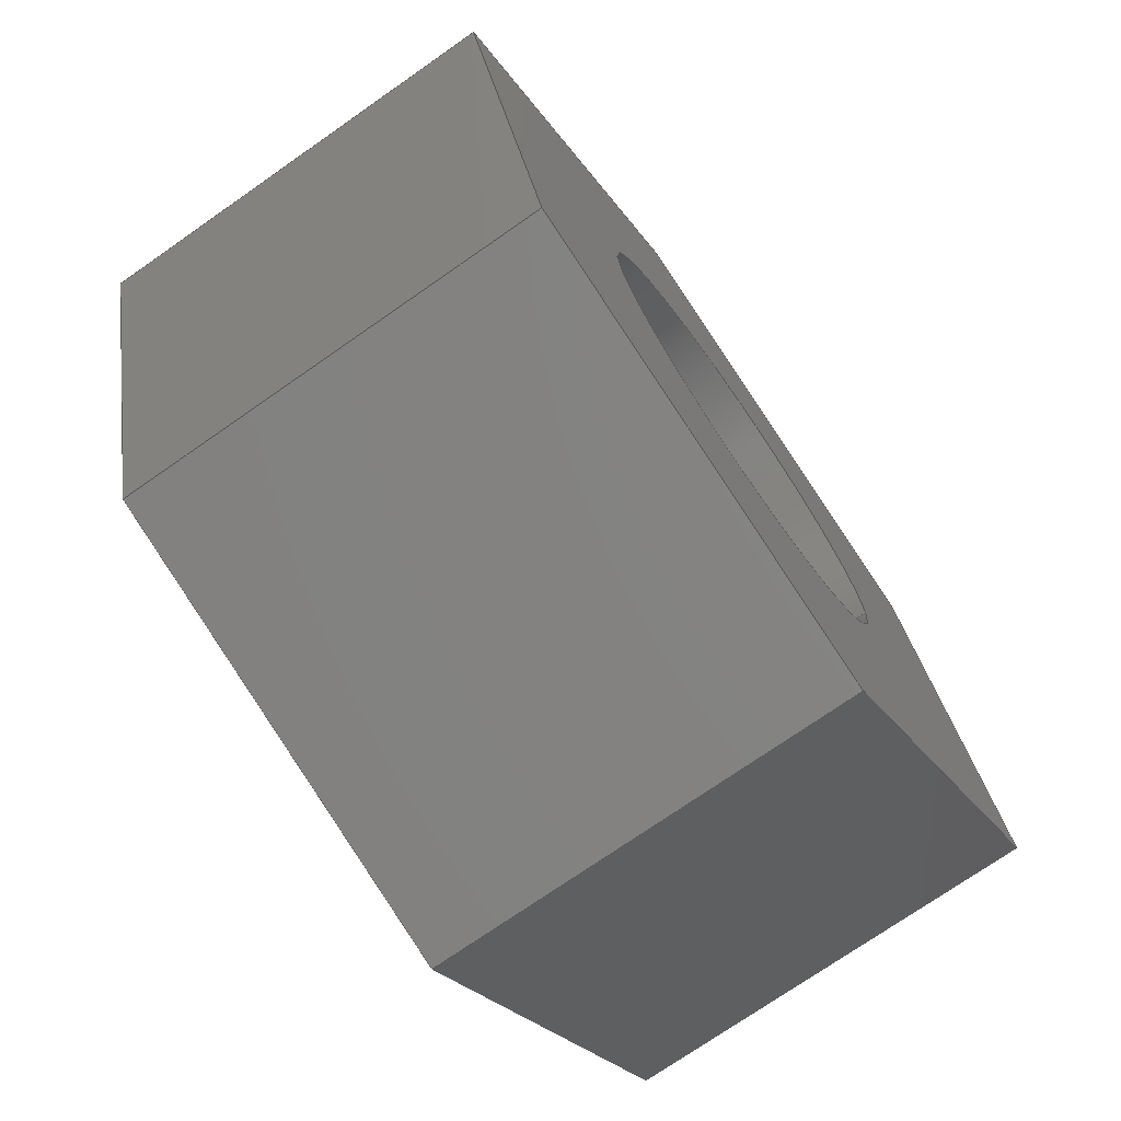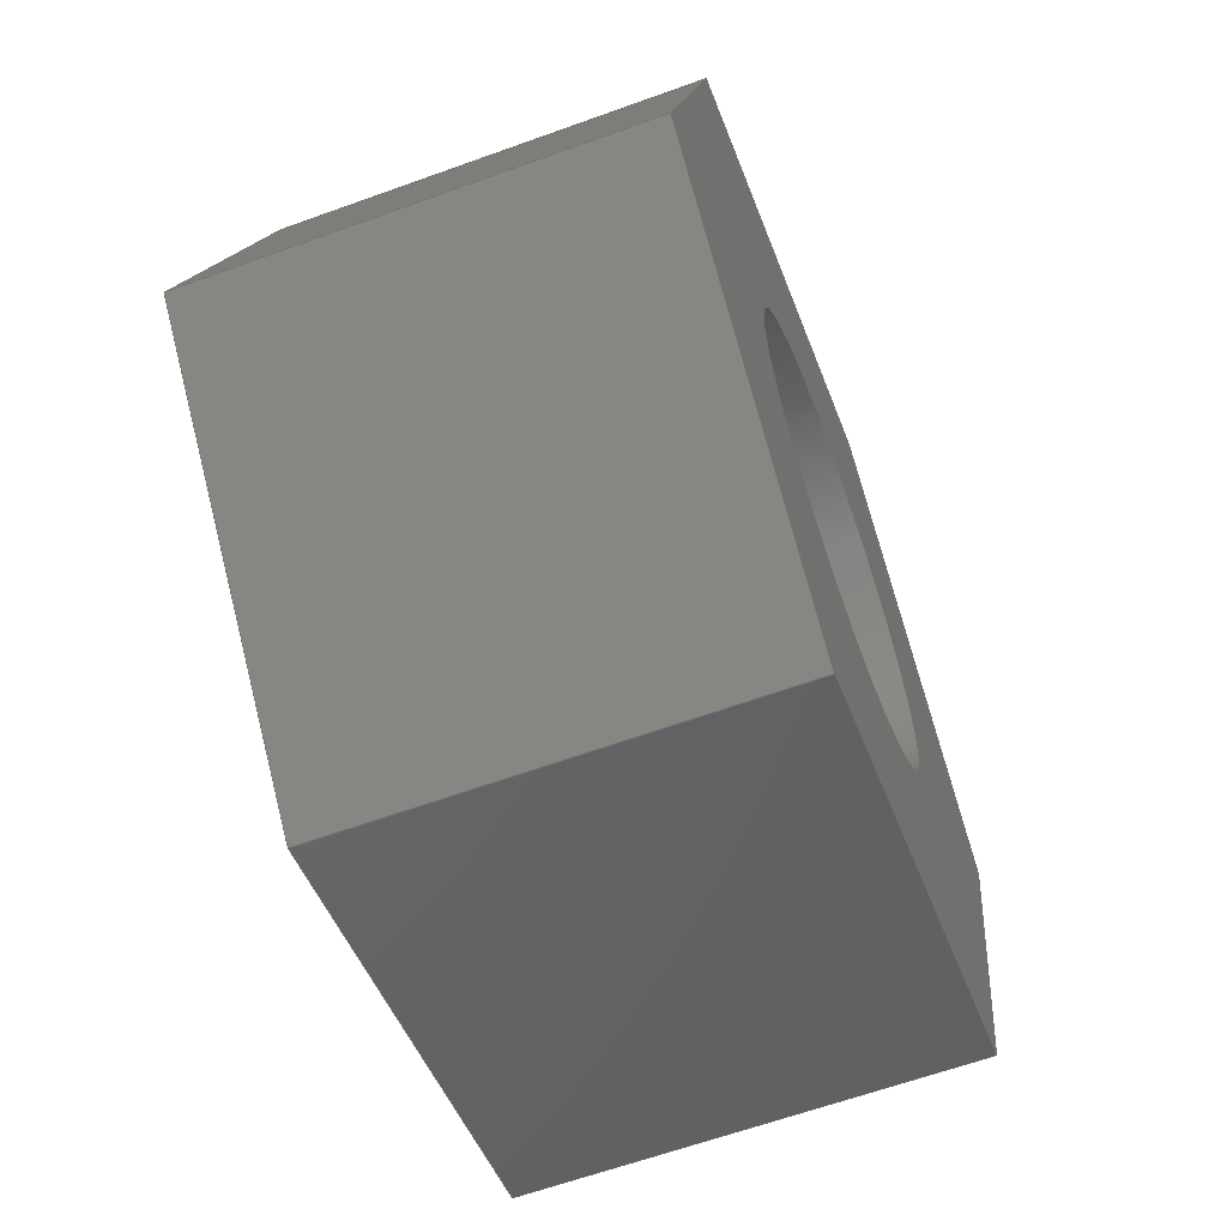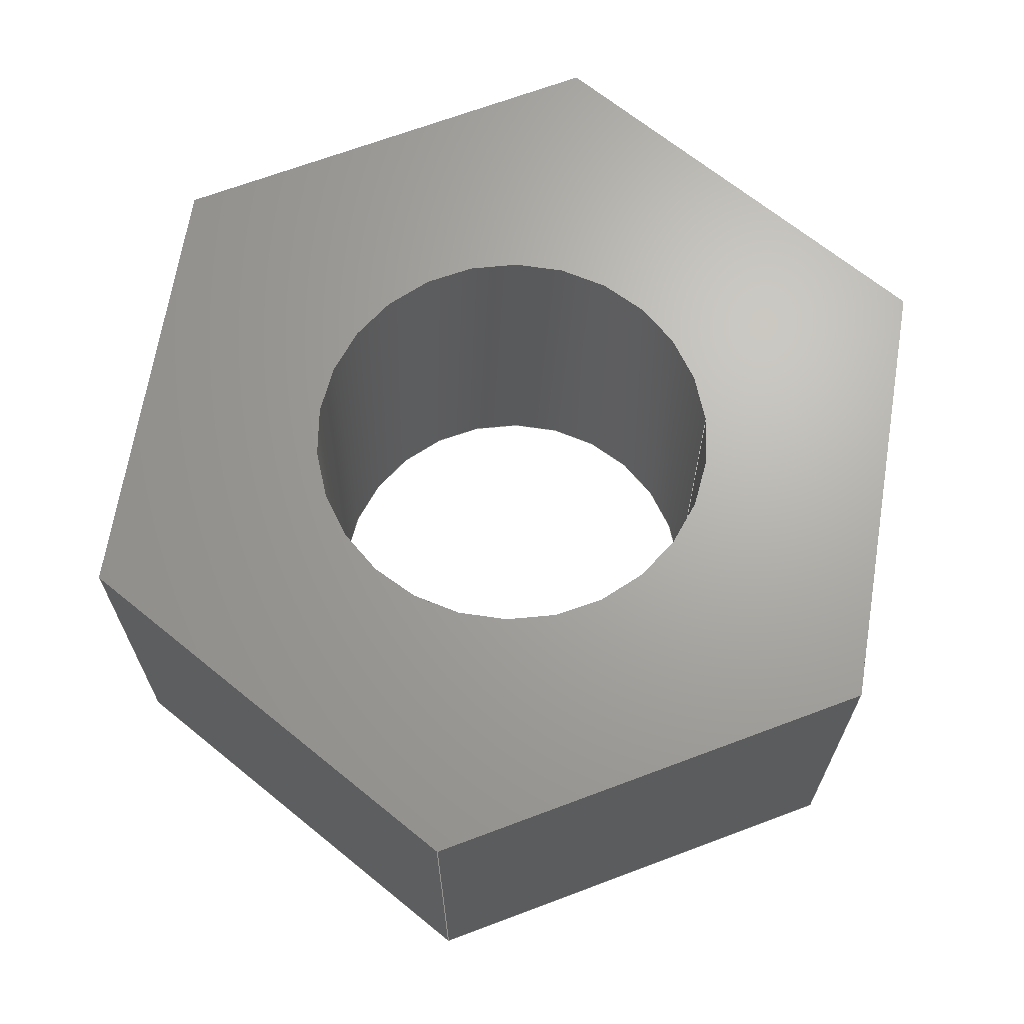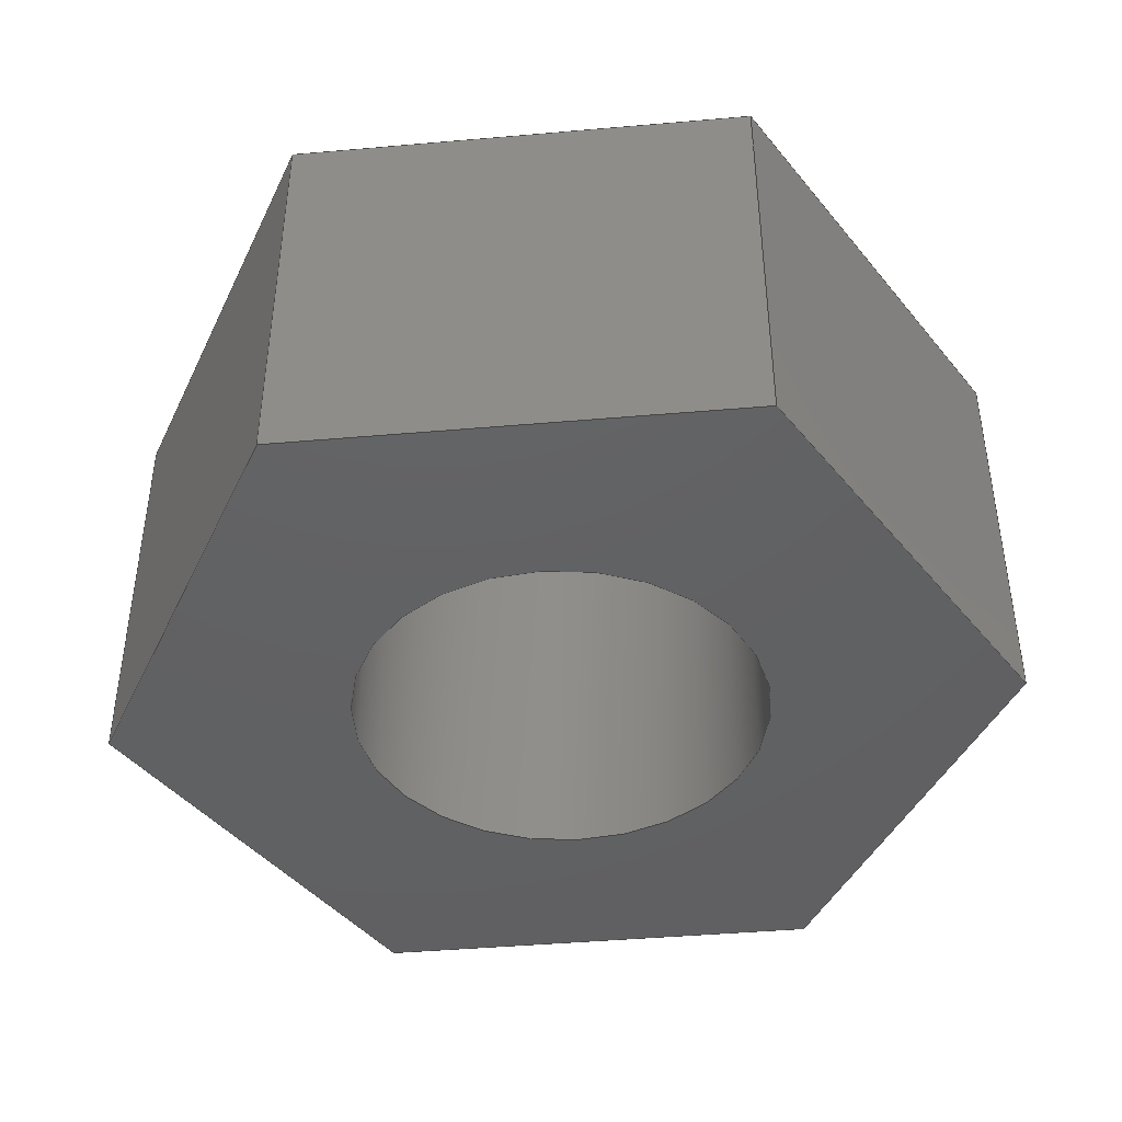
<metadata>
{"format":"step","ext":"step","renderer":"f3d","projection":"perspective","resolution":1024,"background":"white","views":[{"elev":-73.6,"azim":124.9,"up":"+Y"},{"elev":-62.6,"azim":-69.8,"up":"+Y"},{"elev":67.1,"azim":174.5,"up":"+Z"},{"elev":-43.3,"azim":-98.9,"up":"+Z"}]}
</metadata>
<code>
ISO-10303-21;
DATA;
#1=MECHANICAL_DESIGN_GEOMETRIC_PRESENTATION_REPRESENTATION('',(#4),#285);
#2=SHAPE_REPRESENTATION_RELATIONSHIP('SRR','None',#292,#3);
#3=ADVANCED_BREP_SHAPE_REPRESENTATION('',(#5),#284);
#4=STYLED_ITEM('',(#302),#5);
#5=MANIFOLD_SOLID_BREP('Solid1',#163);
#6=CYLINDRICAL_SURFACE('',#193,1);
#7=FACE_BOUND('',#24,.T.);
#8=FACE_BOUND('',#26,.T.);
#9=CIRCLE('',#187,1);
#10=CIRCLE('',#189,1);
#11=FACE_OUTER_BOUND('',#20,.T.);
#12=FACE_OUTER_BOUND('',#21,.T.);
#13=FACE_OUTER_BOUND('',#22,.T.);
#14=FACE_OUTER_BOUND('',#23,.T.);
#15=FACE_OUTER_BOUND('',#25,.T.);
#16=FACE_OUTER_BOUND('',#27,.T.);
#17=FACE_OUTER_BOUND('',#28,.T.);
#18=FACE_OUTER_BOUND('',#29,.T.);
#19=FACE_OUTER_BOUND('',#30,.T.);
#20=EDGE_LOOP('',(#104,#105,#106,#107));
#21=EDGE_LOOP('',(#108,#109,#110,#111));
#22=EDGE_LOOP('',(#112,#113,#114,#115));
#23=EDGE_LOOP('',(#116,#117,#118,#119,#120,#121));
#24=EDGE_LOOP('',(#122));
#25=EDGE_LOOP('',(#123,#124,#125,#126,#127,#128));
#26=EDGE_LOOP('',(#129));
#27=EDGE_LOOP('',(#130,#131,#132,#133));
#28=EDGE_LOOP('',(#134,#135,#136,#137));
#29=EDGE_LOOP('',(#138,#139,#140,#141));
#30=EDGE_LOOP('',(#142,#143,#144,#145));
#31=LINE('',#241,#50);
#32=LINE('',#243,#51);
#33=LINE('',#245,#52);
#34=LINE('',#246,#53);
#35=LINE('',#250,#54);
#36=LINE('',#251,#55);
#37=LINE('',#252,#56);
#38=LINE('',#255,#57);
#39=LINE('',#257,#58);
#40=LINE('',#258,#59);
#41=LINE('',#261,#60);
#42=LINE('',#263,#61);
#43=LINE('',#264,#62);
#44=LINE('',#269,#63);
#45=LINE('',#271,#64);
#46=LINE('',#272,#65);
#47=LINE('',#276,#66);
#48=LINE('',#278,#67);
#49=LINE('',#281,#68);
#50=VECTOR('',#198,1);
#51=VECTOR('',#199,1);
#52=VECTOR('',#200,1);
#53=VECTOR('',#201,1);
#54=VECTOR('',#204,1);
#55=VECTOR('',#205,1);
#56=VECTOR('',#206,1);
#57=VECTOR('',#209,1);
#58=VECTOR('',#210,1);
#59=VECTOR('',#211,1);
#60=VECTOR('',#214,1);
#61=VECTOR('',#215,1);
#62=VECTOR('',#216,1);
#63=VECTOR('',#221,1);
#64=VECTOR('',#222,1);
#65=VECTOR('',#223,1);
#66=VECTOR('',#228,1);
#67=VECTOR('',#231,1);
#68=VECTOR('',#236,1);
#69=VERTEX_POINT('',#239);
#70=VERTEX_POINT('',#240);
#71=VERTEX_POINT('',#242);
#72=VERTEX_POINT('',#244);
#73=VERTEX_POINT('',#248);
#74=VERTEX_POINT('',#249);
#75=VERTEX_POINT('',#254);
#76=VERTEX_POINT('',#256);
#77=VERTEX_POINT('',#260);
#78=VERTEX_POINT('',#262);
#79=VERTEX_POINT('',#265);
#80=VERTEX_POINT('',#268);
#81=VERTEX_POINT('',#270);
#82=VERTEX_POINT('',#273);
#83=EDGE_CURVE('',#69,#70,#31,.T.);
#84=EDGE_CURVE('',#69,#71,#32,.T.);
#85=EDGE_CURVE('',#71,#72,#33,.T.);
#86=EDGE_CURVE('',#70,#72,#34,.T.);
#87=EDGE_CURVE('',#73,#74,#35,.T.);
#88=EDGE_CURVE('',#73,#69,#36,.T.);
#89=EDGE_CURVE('',#74,#70,#37,.T.);
#90=EDGE_CURVE('',#71,#75,#38,.T.);
#91=EDGE_CURVE('',#75,#76,#39,.T.);
#92=EDGE_CURVE('',#72,#76,#40,.T.);
#93=EDGE_CURVE('',#77,#73,#41,.T.);
#94=EDGE_CURVE('',#78,#77,#42,.T.);
#95=EDGE_CURVE('',#75,#78,#43,.T.);
#96=EDGE_CURVE('',#79,#79,#9,.T.);
#97=EDGE_CURVE('',#76,#80,#44,.T.);
#98=EDGE_CURVE('',#80,#81,#45,.T.);
#99=EDGE_CURVE('',#81,#74,#46,.T.);
#100=EDGE_CURVE('',#82,#82,#10,.T.);
#101=EDGE_CURVE('',#77,#81,#47,.T.);
#102=EDGE_CURVE('',#78,#80,#48,.T.);
#103=EDGE_CURVE('',#82,#79,#49,.T.);
#104=ORIENTED_EDGE('',*,*,#83,.F.);
#105=ORIENTED_EDGE('',*,*,#84,.T.);
#106=ORIENTED_EDGE('',*,*,#85,.T.);
#107=ORIENTED_EDGE('',*,*,#86,.F.);
#108=ORIENTED_EDGE('',*,*,#87,.F.);
#109=ORIENTED_EDGE('',*,*,#88,.T.);
#110=ORIENTED_EDGE('',*,*,#83,.T.);
#111=ORIENTED_EDGE('',*,*,#89,.F.);
#112=ORIENTED_EDGE('',*,*,#85,.F.);
#113=ORIENTED_EDGE('',*,*,#90,.T.);
#114=ORIENTED_EDGE('',*,*,#91,.T.);
#115=ORIENTED_EDGE('',*,*,#92,.F.);
#116=ORIENTED_EDGE('',*,*,#84,.F.);
#117=ORIENTED_EDGE('',*,*,#88,.F.);
#118=ORIENTED_EDGE('',*,*,#93,.F.);
#119=ORIENTED_EDGE('',*,*,#94,.F.);
#120=ORIENTED_EDGE('',*,*,#95,.F.);
#121=ORIENTED_EDGE('',*,*,#90,.F.);
#122=ORIENTED_EDGE('',*,*,#96,.T.);
#123=ORIENTED_EDGE('',*,*,#86,.T.);
#124=ORIENTED_EDGE('',*,*,#92,.T.);
#125=ORIENTED_EDGE('',*,*,#97,.T.);
#126=ORIENTED_EDGE('',*,*,#98,.T.);
#127=ORIENTED_EDGE('',*,*,#99,.T.);
#128=ORIENTED_EDGE('',*,*,#89,.T.);
#129=ORIENTED_EDGE('',*,*,#100,.T.);
#130=ORIENTED_EDGE('',*,*,#101,.F.);
#131=ORIENTED_EDGE('',*,*,#93,.T.);
#132=ORIENTED_EDGE('',*,*,#87,.T.);
#133=ORIENTED_EDGE('',*,*,#99,.F.);
#134=ORIENTED_EDGE('',*,*,#91,.F.);
#135=ORIENTED_EDGE('',*,*,#95,.T.);
#136=ORIENTED_EDGE('',*,*,#102,.T.);
#137=ORIENTED_EDGE('',*,*,#97,.F.);
#138=ORIENTED_EDGE('',*,*,#102,.F.);
#139=ORIENTED_EDGE('',*,*,#94,.T.);
#140=ORIENTED_EDGE('',*,*,#101,.T.);
#141=ORIENTED_EDGE('',*,*,#98,.F.);
#142=ORIENTED_EDGE('',*,*,#100,.F.);
#143=ORIENTED_EDGE('',*,*,#103,.T.);
#144=ORIENTED_EDGE('',*,*,#96,.F.);
#145=ORIENTED_EDGE('',*,*,#103,.F.);
#146=PLANE('',#183);
#147=PLANE('',#184);
#148=PLANE('',#185);
#149=PLANE('',#186);
#150=PLANE('',#188);
#151=PLANE('',#190);
#152=PLANE('',#191);
#153=PLANE('',#192);
#154=ADVANCED_FACE('',(#11),#146,.F.);
#155=ADVANCED_FACE('',(#12),#147,.F.);
#156=ADVANCED_FACE('',(#13),#148,.F.);
#157=ADVANCED_FACE('',(#14,#7),#149,.F.);
#158=ADVANCED_FACE('',(#15,#8),#150,.T.);
#159=ADVANCED_FACE('',(#16),#151,.F.);
#160=ADVANCED_FACE('',(#17),#152,.F.);
#161=ADVANCED_FACE('',(#18),#153,.F.);
#162=ADVANCED_FACE('',(#19),#6,.F.);
#163=CLOSED_SHELL('',(#154,#155,#156,#157,#158,#159,#160,#161,#162));
#164=DERIVED_UNIT_ELEMENT(#166,1);
#165=DERIVED_UNIT_ELEMENT(#287,-3);
#166=(
MASS_UNIT()
NAMED_UNIT(*)
SI_UNIT($,.GRAM.)
);
#167=DERIVED_UNIT((#164,#165));
#168=MEASURE_REPRESENTATION_ITEM('density measure',
POSITIVE_RATIO_MEASURE(7.73),#167);
#169=PROPERTY_DEFINITION_REPRESENTATION(#174,#171);
#170=PROPERTY_DEFINITION_REPRESENTATION(#175,#172);
#171=REPRESENTATION('material name',(#173),#284);
#172=REPRESENTATION('density',(#168),#284);
#173=DESCRIPTIVE_REPRESENTATION_ITEM('Steel, Alloy','Steel, Alloy');
#174=PROPERTY_DEFINITION('material property','material name',#294);
#175=PROPERTY_DEFINITION('material property','density of part',#294);
#176=DATE_TIME_ROLE('creation_date');
#177=APPLIED_DATE_AND_TIME_ASSIGNMENT(#178,#176,(#294));
#178=DATE_AND_TIME(#179,#180);
#179=CALENDAR_DATE(2022,9,7);
#180=LOCAL_TIME(1,35,16,#181);
#181=COORDINATED_UNIVERSAL_TIME_OFFSET(0,0,.BEHIND.);
#182=AXIS2_PLACEMENT_3D('placement',#237,#194,#195);
#183=AXIS2_PLACEMENT_3D('',#238,#196,#197);
#184=AXIS2_PLACEMENT_3D('',#247,#202,#203);
#185=AXIS2_PLACEMENT_3D('',#253,#207,#208);
#186=AXIS2_PLACEMENT_3D('',#259,#212,#213);
#187=AXIS2_PLACEMENT_3D('',#266,#217,#218);
#188=AXIS2_PLACEMENT_3D('',#267,#219,#220);
#189=AXIS2_PLACEMENT_3D('',#274,#224,#225);
#190=AXIS2_PLACEMENT_3D('',#275,#226,#227);
#191=AXIS2_PLACEMENT_3D('',#277,#229,#230);
#192=AXIS2_PLACEMENT_3D('',#279,#232,#233);
#193=AXIS2_PLACEMENT_3D('',#280,#234,#235);
#194=DIRECTION('axis',(0,0,1));
#195=DIRECTION('refdir',(1,0,0));
#196=DIRECTION('center_axis',(0.2626,-0.9649,0));
#197=DIRECTION('ref_axis',(-0.9649,-0.2626,0));
#198=DIRECTION('',(0,0,1));
#199=DIRECTION('',(-0.9649,-0.2626,0));
#200=DIRECTION('',(0,0,1));
#201=DIRECTION('',(-0.9649,-0.2626,0));
#202=DIRECTION('center_axis',(-0.7043,-0.7099,0));
#203=DIRECTION('ref_axis',(-0.7099,0.7043,0));
#204=DIRECTION('',(0,0,1));
#205=DIRECTION('',(-0.7099,0.7043,0));
#206=DIRECTION('',(-0.7099,0.7043,0));
#207=DIRECTION('center_axis',(0.9669,-0.2551,0));
#208=DIRECTION('ref_axis',(-0.2551,-0.9669,0));
#209=DIRECTION('',(-0.2551,-0.9669,0));
#210=DIRECTION('',(0,0,1));
#211=DIRECTION('',(-0.2551,-0.9669,0));
#212=DIRECTION('center_axis',(0,0,1));
#213=DIRECTION('ref_axis',(1,0,0));
#214=DIRECTION('',(0.2551,0.9669,0));
#215=DIRECTION('',(0.9649,0.2626,0));
#216=DIRECTION('',(0.7099,-0.7043,0));
#217=DIRECTION('center_axis',(0,0,1));
#218=DIRECTION('ref_axis',(1,0,0));
#219=DIRECTION('center_axis',(0,0,1));
#220=DIRECTION('ref_axis',(1,0,0));
#221=DIRECTION('',(0.7099,-0.7043,0));
#222=DIRECTION('',(0.9649,0.2626,0));
#223=DIRECTION('',(0.2551,0.9669,0));
#224=DIRECTION('center_axis',(0,0,-1));
#225=DIRECTION('ref_axis',(1,0,0));
#226=DIRECTION('center_axis',(-0.9669,0.2551,0));
#227=DIRECTION('ref_axis',(0.2551,0.9669,0));
#228=DIRECTION('',(0,0,1));
#229=DIRECTION('center_axis',(0.7043,0.7099,0));
#230=DIRECTION('ref_axis',(0.7099,-0.7043,0));
#231=DIRECTION('',(0,0,1));
#232=DIRECTION('center_axis',(-0.2626,0.9649,0));
#233=DIRECTION('ref_axis',(0.9649,0.2626,0));
#234=DIRECTION('center_axis',(0,0,-1));
#235=DIRECTION('ref_axis',(1,0,0));
#236=DIRECTION('',(0,0,-1));
#237=CARTESIAN_POINT('',(0,0,0));
#238=CARTESIAN_POINT('Origin',(0.5596,2.121,0));
#239=CARTESIAN_POINT('',(0.5596,2.121,0));
#240=CARTESIAN_POINT('',(0.5596,2.121,2));
#241=CARTESIAN_POINT('',(0.5596,2.121,0));
#242=CARTESIAN_POINT('',(-1.557,1.545,0));
#243=CARTESIAN_POINT('',(0.5596,2.121,0));
#244=CARTESIAN_POINT('',(-1.557,1.545,2));
#245=CARTESIAN_POINT('',(-1.557,1.545,0));
#246=CARTESIAN_POINT('',(0.5596,2.121,2));
#247=CARTESIAN_POINT('Origin',(2.117,0.5761,0));
#248=CARTESIAN_POINT('',(2.117,0.5761,0));
#249=CARTESIAN_POINT('',(2.117,0.5761,2));
#250=CARTESIAN_POINT('',(2.117,0.5761,0));
#251=CARTESIAN_POINT('',(2.117,0.5761,0));
#252=CARTESIAN_POINT('',(2.117,0.5761,2));
#253=CARTESIAN_POINT('Origin',(-1.557,1.545,0));
#254=CARTESIAN_POINT('',(-2.117,-0.5761,0));
#255=CARTESIAN_POINT('',(-1.557,1.545,0));
#256=CARTESIAN_POINT('',(-2.117,-0.5761,2));
#257=CARTESIAN_POINT('',(-2.117,-0.5761,0));
#258=CARTESIAN_POINT('',(-1.557,1.545,2));
#259=CARTESIAN_POINT('Origin',(-2.3e-16,7e-17,0));
#260=CARTESIAN_POINT('',(1.557,-1.545,0));
#261=CARTESIAN_POINT('',(1.557,-1.545,0));
#262=CARTESIAN_POINT('',(-0.5596,-2.121,0));
#263=CARTESIAN_POINT('',(-0.5596,-2.121,0));
#264=CARTESIAN_POINT('',(-2.117,-0.5761,0));
#265=CARTESIAN_POINT('',(-1,1.225e-16,0));
#266=CARTESIAN_POINT('Origin',(0,0,0));
#267=CARTESIAN_POINT('Origin',(-2.3e-16,7e-17,2));
#268=CARTESIAN_POINT('',(-0.5596,-2.121,2));
#269=CARTESIAN_POINT('',(-2.117,-0.5761,2));
#270=CARTESIAN_POINT('',(1.557,-1.545,2));
#271=CARTESIAN_POINT('',(-0.5596,-2.121,2));
#272=CARTESIAN_POINT('',(1.557,-1.545,2));
#273=CARTESIAN_POINT('',(-1,1.225e-16,2));
#274=CARTESIAN_POINT('Origin',(0,0,2));
#275=CARTESIAN_POINT('Origin',(1.557,-1.545,0));
#276=CARTESIAN_POINT('',(1.557,-1.545,0));
#277=CARTESIAN_POINT('Origin',(-2.117,-0.5761,0));
#278=CARTESIAN_POINT('',(-0.5596,-2.121,0));
#279=CARTESIAN_POINT('Origin',(-0.5596,-2.121,0));
#280=CARTESIAN_POINT('Origin',(0,0,0));
#281=CARTESIAN_POINT('',(-1,1.225e-16,0));
#282=UNCERTAINTY_MEASURE_WITH_UNIT(LENGTH_MEASURE(0.01),#286,
'DISTANCE_ACCURACY_VALUE',
'Maximum model space distance between geometric entities at asserted c
onnectivities');
#283=UNCERTAINTY_MEASURE_WITH_UNIT(LENGTH_MEASURE(0.01),#286,
'DISTANCE_ACCURACY_VALUE',
'Maximum model space distance between geometric entities at asserted c
onnectivities');
#284=(
GEOMETRIC_REPRESENTATION_CONTEXT(3)
GLOBAL_UNCERTAINTY_ASSIGNED_CONTEXT((#282))
GLOBAL_UNIT_ASSIGNED_CONTEXT((#286,#288,#289))
REPRESENTATION_CONTEXT('','3D')
);
#285=(
GEOMETRIC_REPRESENTATION_CONTEXT(3)
GLOBAL_UNCERTAINTY_ASSIGNED_CONTEXT((#283))
GLOBAL_UNIT_ASSIGNED_CONTEXT((#286,#288,#289))
REPRESENTATION_CONTEXT('','3D')
);
#286=(
LENGTH_UNIT()
NAMED_UNIT(*)
SI_UNIT(.MILLI.,.METRE.)
);
#287=(
LENGTH_UNIT()
NAMED_UNIT(*)
SI_UNIT(.CENTI.,.METRE.)
);
#288=(
NAMED_UNIT(*)
PLANE_ANGLE_UNIT()
SI_UNIT($,.RADIAN.)
);
#289=(
NAMED_UNIT(*)
SI_UNIT($,.STERADIAN.)
SOLID_ANGLE_UNIT()
);
#290=SHAPE_DEFINITION_REPRESENTATION(#291,#292);
#291=PRODUCT_DEFINITION_SHAPE('',$,#294);
#292=SHAPE_REPRESENTATION('',(#182),#284);
#293=PRODUCT_DEFINITION_CONTEXT('part definition',#298,'design');
#294=PRODUCT_DEFINITION('m2 nuts','m2 nuts',#295,#293);
#295=PRODUCT_DEFINITION_FORMATION('',$,#300);
#296=PRODUCT_RELATED_PRODUCT_CATEGORY('m2 nuts','m2 nuts',(#300));
#297=APPLICATION_PROTOCOL_DEFINITION('international standard',
'automotive_design',2009,#298);
#298=APPLICATION_CONTEXT(
'Core Data for Automotive Mechanical Design Process');
#299=PRODUCT_CONTEXT('part definition',#298,'mechanical');
#300=PRODUCT('m2 nuts','m2 nuts','FreeCAD Model',(#299));
#301=PRESENTATION_STYLE_ASSIGNMENT((#303));
#302=PRESENTATION_STYLE_ASSIGNMENT((#304));
#303=SURFACE_STYLE_USAGE(.BOTH.,#309);
#304=SURFACE_STYLE_USAGE(.BOTH.,#310);
#305=SURFACE_STYLE_RENDERING_WITH_PROPERTIES($,#317,(#307));
#306=SURFACE_STYLE_RENDERING_WITH_PROPERTIES($,#318,(#308));
#307=SURFACE_STYLE_TRANSPARENT(0);
#308=SURFACE_STYLE_TRANSPARENT(0);
#309=SURFACE_SIDE_STYLE('',(#311,#305));
#310=SURFACE_SIDE_STYLE('',(#312,#306));
#311=SURFACE_STYLE_FILL_AREA(#313);
#312=SURFACE_STYLE_FILL_AREA(#314);
#313=FILL_AREA_STYLE('',(#315));
#314=FILL_AREA_STYLE('',(#316));
#315=FILL_AREA_STYLE_COLOUR('',#317);
#316=FILL_AREA_STYLE_COLOUR('',#318);
#317=COLOUR_RGB('',0.7451,0.7373,0.7294);
#318=COLOUR_RGB('',0.8,0.8,0.8);
ENDSEC;
END-ISO-10303-21;

</code>
